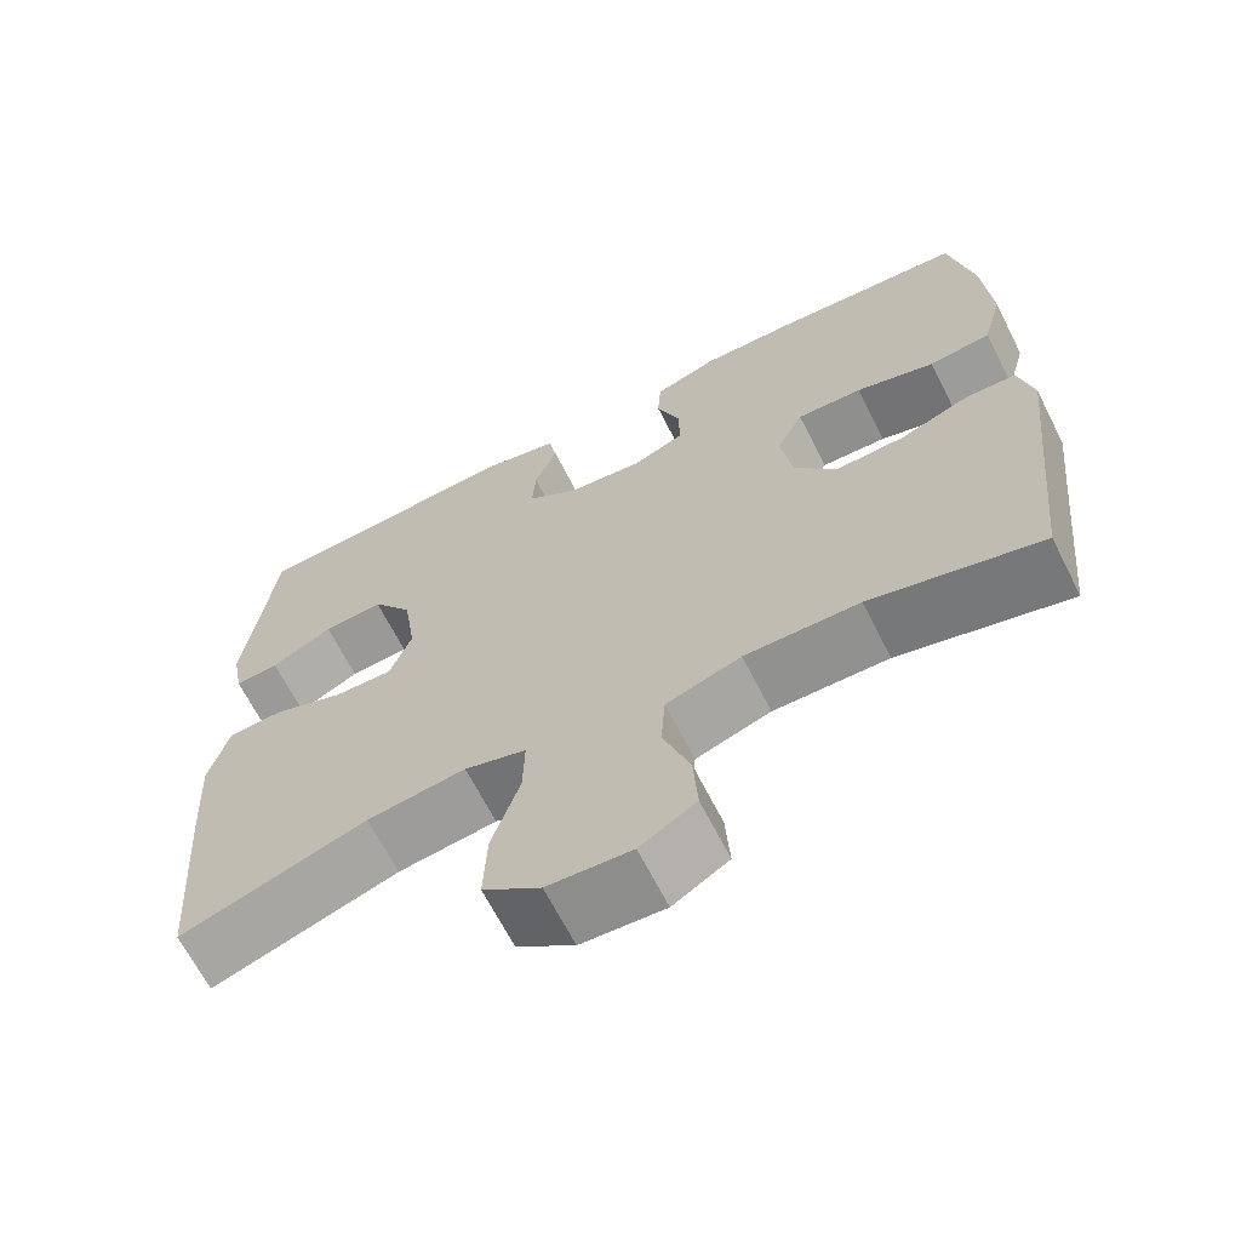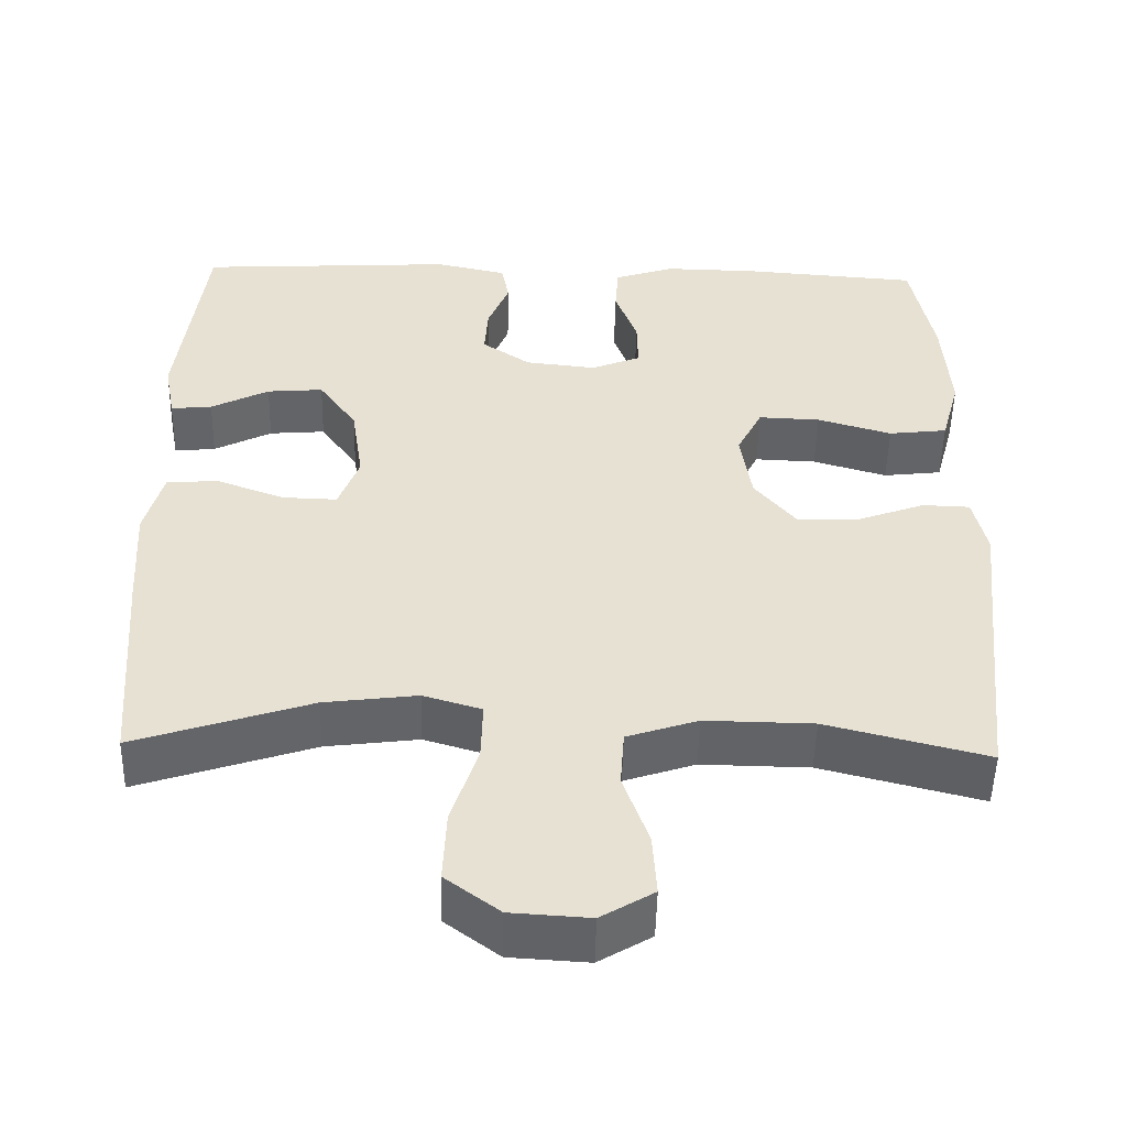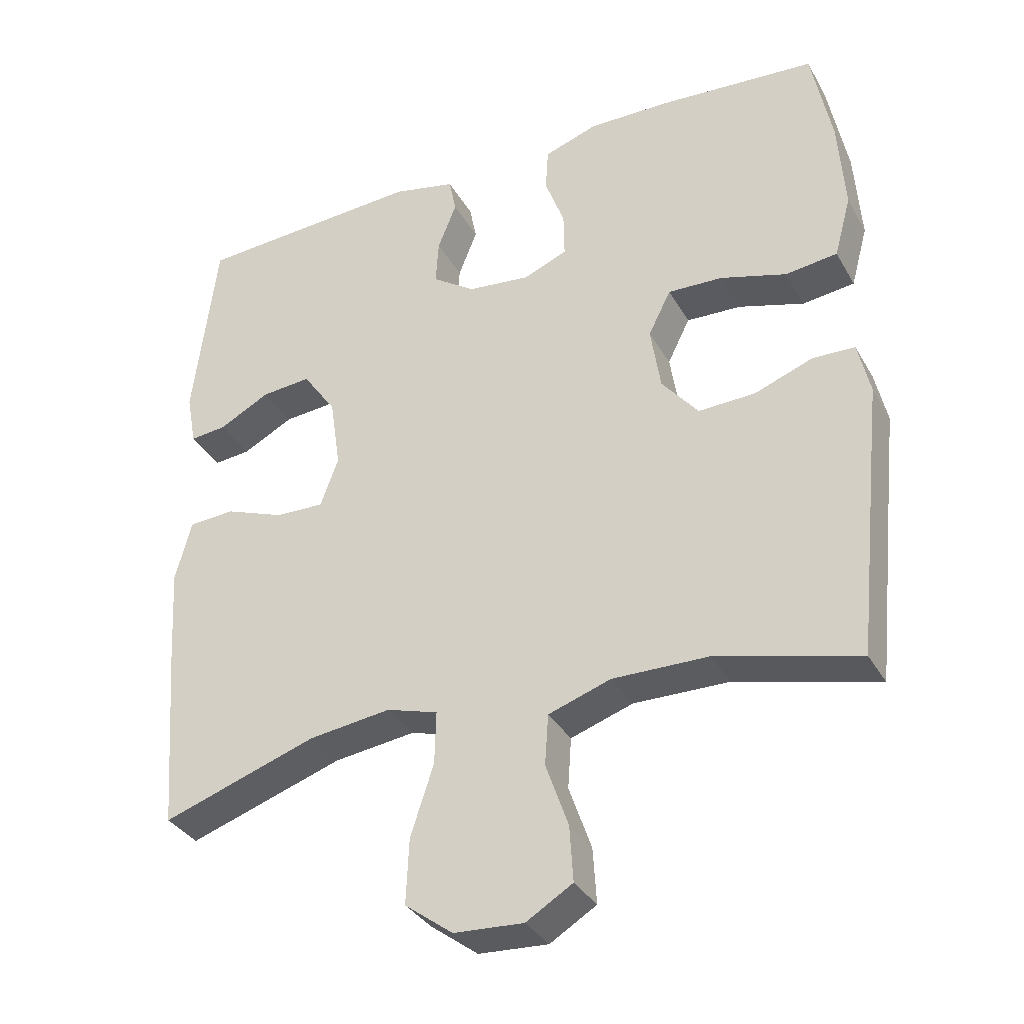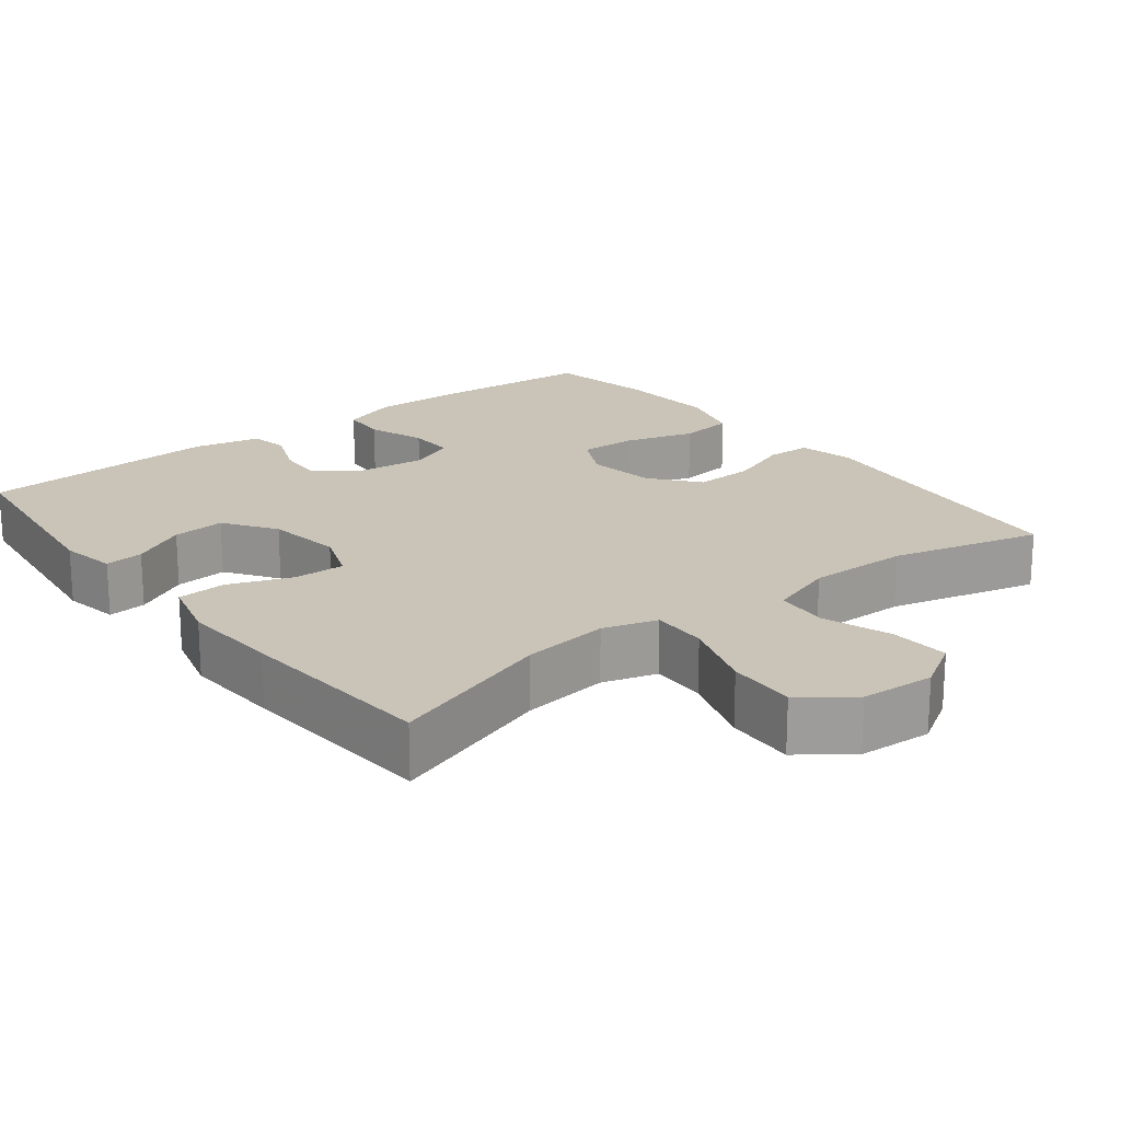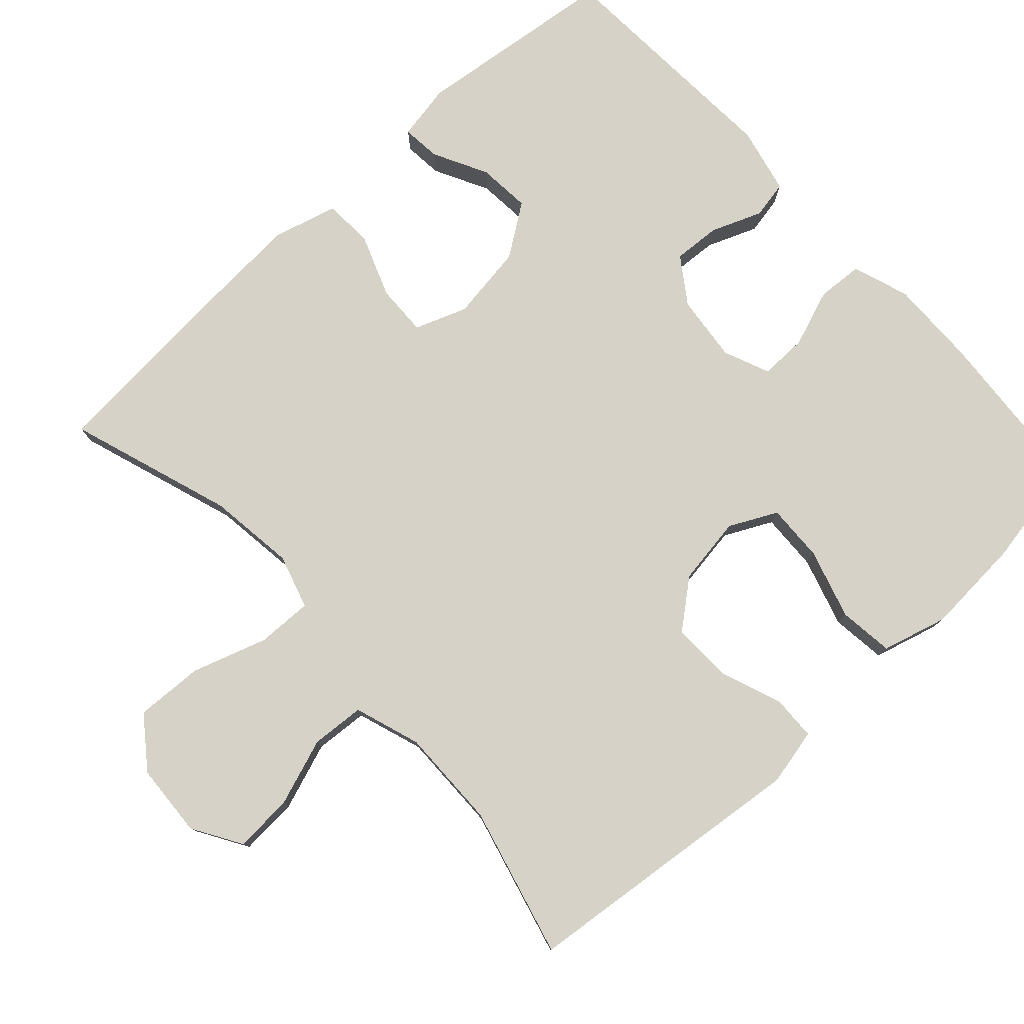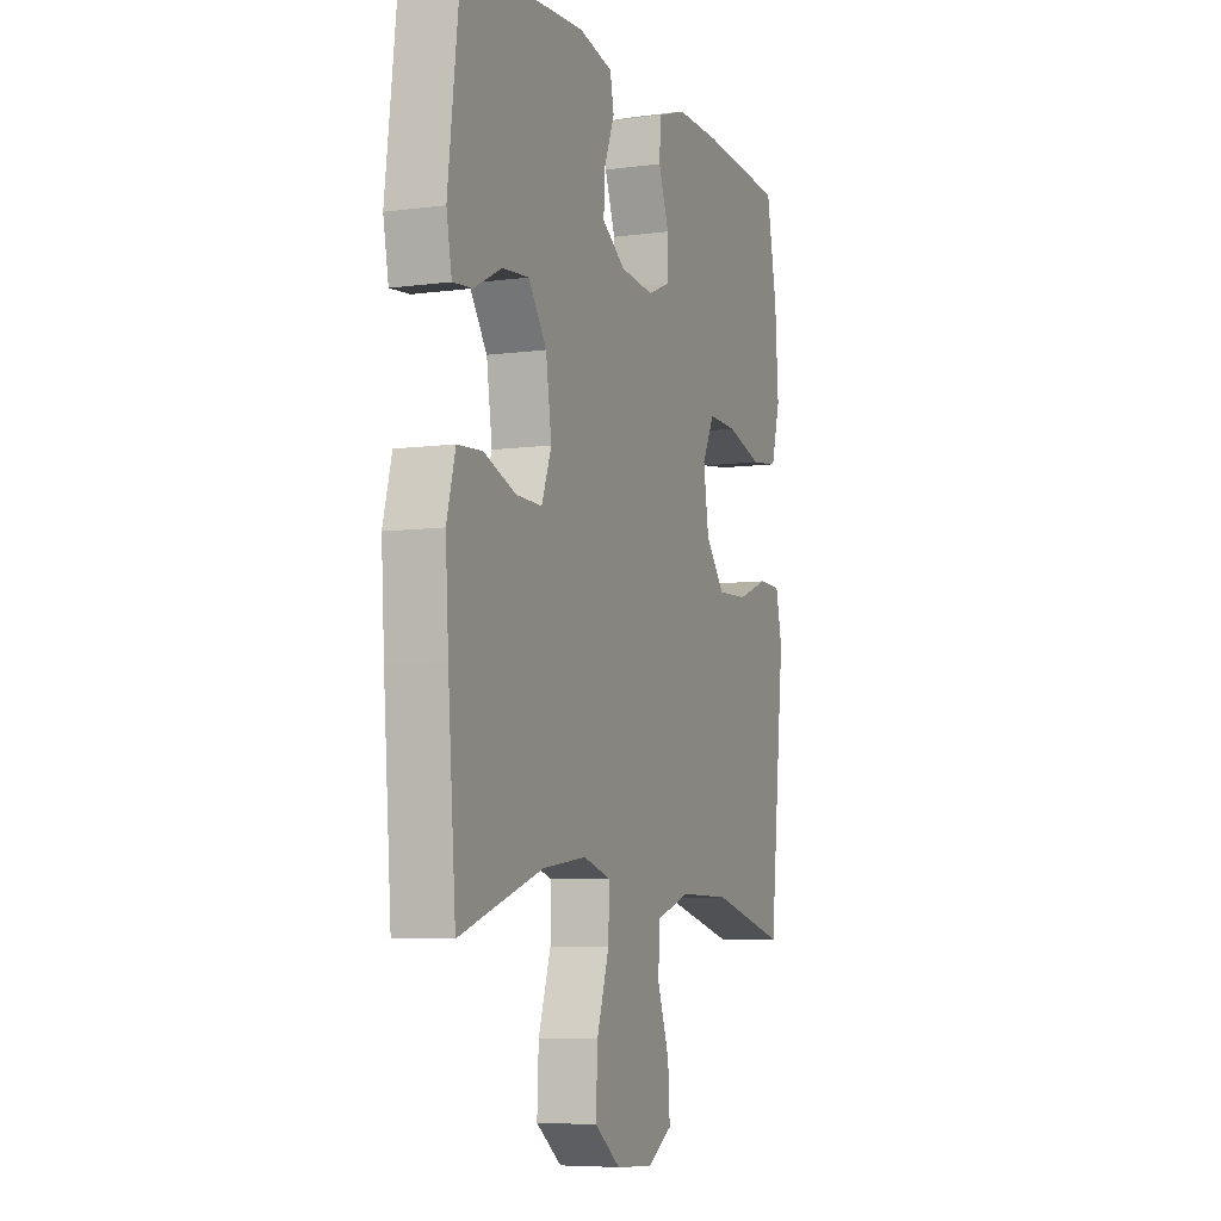
<metadata>
{"format":"obj","ext":"obj","renderer":"f3d","projection":"perspective","resolution":1024,"background":"white","views":[{"elev":-66.4,"azim":-153.1,"up":"+Z"},{"elev":-50.9,"azim":178.7,"up":"+Z"},{"elev":-34.4,"azim":-154.1,"up":"+Z"},{"elev":20.0,"azim":142.1,"up":"+Y"},{"elev":78.4,"azim":-132.5,"up":"+Y"},{"elev":-6.8,"azim":111.4,"up":"+Z"}]}
</metadata>
<code>
v 0.5 0.07 0.5
v 0.533 0.07 0.226
v 0.519 0.07 0.151
v 0.467 0.07 0.156
v 0.394 0.07 0.194
v 0.323 0.07 0.2
v 0.275 0.07 0.131
v 0.26 0.07 0.029
v 0.286 0.07 -0.041
v 0.355 0.07 -0.039
v 0.44 0.07 -0.007
v 0.506 0.07 -0.011
v 0.529 0.07 -0.098
v 0.521 0.07 -0.23
v 0.5 0.07 -0.5
v 0.279 0.07 -0.426
v 0.162 0.07 -0.411
v 0.089 0.07 -0.433
v 0.091 0.07 -0.508
v 0.124 0.07 -0.609
v 0.128 0.07 -0.701
v 0.06 0.07 -0.752
v -0.039 0.07 -0.758
v -0.105 0.07 -0.718
v -0.1 0.07 -0.639
v -0.068 0.07 -0.548
v -0.073 0.07 -0.476
v -0.162 0.07 -0.446
v -0.298 0.07 -0.448
v -0.5 0.07 -0.5
v -0.529 0.07 -0.228
v -0.542 0.07 -0.109
v -0.525 0.07 -0.033
v -0.465 0.07 -0.031
v -0.382 0.07 -0.062
v -0.301 0.07 -0.065
v -0.249 0.07 -0.001
v -0.235 0.07 0.091
v -0.267 0.07 0.155
v -0.345 0.07 0.152
v -0.439 0.07 0.124
v -0.513 0.07 0.133
v -0.537 0.07 0.221
v -0.528 0.07 0.354
v -0.5 0.07 0.5
v -0.275 0.07 0.517
v -0.158 0.07 0.519
v -0.082 0.07 0.493
v -0.078 0.07 0.431
v -0.106 0.07 0.354
v -0.107 0.07 0.29
v -0.045 0.07 0.264
v 0.045 0.07 0.274
v 0.106 0.07 0.316
v 0.102 0.07 0.38
v 0.075 0.07 0.448
v 0.085 0.07 0.499
v 0.175 0.07 0.519
v 0.5 0 0.5
v 0.533 0 0.226
v 0.519 0 0.151
v 0.467 0 0.156
v 0.394 0 0.194
v 0.323 0 0.2
v 0.275 0 0.131
v 0.26 0 0.029
v 0.286 0 -0.041
v 0.355 0 -0.039
v 0.44 0 -0.007
v 0.506 0 -0.011
v 0.529 0 -0.098
v 0.521 0 -0.23
v 0.5 0 -0.5
v 0.279 0 -0.426
v 0.162 0 -0.411
v 0.089 0 -0.433
v 0.091 0 -0.508
v 0.124 0 -0.609
v 0.128 0 -0.701
v 0.06 0 -0.752
v -0.039 0 -0.758
v -0.105 0 -0.718
v -0.1 0 -0.639
v -0.068 0 -0.548
v -0.073 0 -0.476
v -0.162 0 -0.446
v -0.298 0 -0.448
v -0.5 0 -0.5
v -0.529 0 -0.228
v -0.542 0 -0.109
v -0.525 0 -0.033
v -0.465 0 -0.031
v -0.382 0 -0.062
v -0.301 0 -0.065
v -0.249 0 -0.001
v -0.235 0 0.091
v -0.267 0 0.155
v -0.345 0 0.152
v -0.439 0 0.124
v -0.513 0 0.133
v -0.537 0 0.221
v -0.528 0 0.354
v -0.5 0 0.5
v -0.275 0 0.517
v -0.158 0 0.519
v -0.082 0 0.493
v -0.078 0 0.431
v -0.106 0 0.354
v -0.107 0 0.29
v -0.045 0 0.264
v 0.045 0 0.274
v 0.106 0 0.316
v 0.102 0 0.38
v 0.075 0 0.448
v 0.085 0 0.499
v 0.175 0 0.519
f 55 56 57 58
f 54 55 58 1
f 53 54 1 2
f 52 53 2
f 47 48 49 50
f 47 50 51
f 46 47 51
f 45 46 51
f 44 45 51
f 43 44 51 52
f 40 41 42 43
f 39 40 43 52
f 32 33 34 35
f 31 32 35 36
f 29 30 31 36
f 28 29 36 37
f 23 24 25 26
f 23 26 27
f 22 23 27
f 19 20 21 22
f 18 19 22 27
f 17 18 27 28
f 13 14 15 16
f 13 16 17
f 10 11 12 13
f 9 10 13 17
f 8 9 17 28
f 2 3 4 5
f 2 5 6
f 52 2 6
f 38 39 52 6
f 37 38 6 7
f 7 8 28 37
f 116 115 114 113
f 59 116 113 112
f 60 59 112 111
f 60 111 110
f 108 107 106 105
f 109 108 105
f 109 105 104
f 109 104 103
f 109 103 102
f 110 109 102 101
f 101 100 99 98
f 110 101 98 97
f 93 92 91 90
f 94 93 90 89
f 94 89 88 87
f 95 94 87 86
f 84 83 82 81
f 85 84 81
f 85 81 80
f 80 79 78 77
f 85 80 77 76
f 86 85 76 75
f 74 73 72 71
f 75 74 71
f 71 70 69 68
f 75 71 68 67
f 86 75 67 66
f 63 62 61 60
f 64 63 60
f 64 60 110
f 64 110 97 96
f 65 64 96 95
f 95 86 66 65
f 1 59 60 2
f 2 60 61 3
f 3 61 62 4
f 4 62 63 5
f 5 63 64 6
f 6 64 65 7
f 7 65 66 8
f 8 66 67 9
f 9 67 68 10
f 10 68 69 11
f 11 69 70 12
f 12 70 71 13
f 13 71 72 14
f 14 72 73 15
f 15 73 74 16
f 16 74 75 17
f 17 75 76 18
f 18 76 77 19
f 19 77 78 20
f 20 78 79 21
f 21 79 80 22
f 22 80 81 23
f 23 81 82 24
f 24 82 83 25
f 25 83 84 26
f 26 84 85 27
f 27 85 86 28
f 28 86 87 29
f 29 87 88 30
f 30 88 89 31
f 31 89 90 32
f 32 90 91 33
f 33 91 92 34
f 34 92 93 35
f 35 93 94 36
f 36 94 95 37
f 37 95 96 38
f 38 96 97 39
f 39 97 98 40
f 40 98 99 41
f 41 99 100 42
f 42 100 101 43
f 43 101 102 44
f 44 102 103 45
f 45 103 104 46
f 46 104 105 47
f 47 105 106 48
f 48 106 107 49
f 49 107 108 50
f 50 108 109 51
f 51 109 110 52
f 52 110 111 53
f 53 111 112 54
f 54 112 113 55
f 55 113 114 56
f 56 114 115 57
f 57 115 116 58
f 58 116 59 1

</code>
